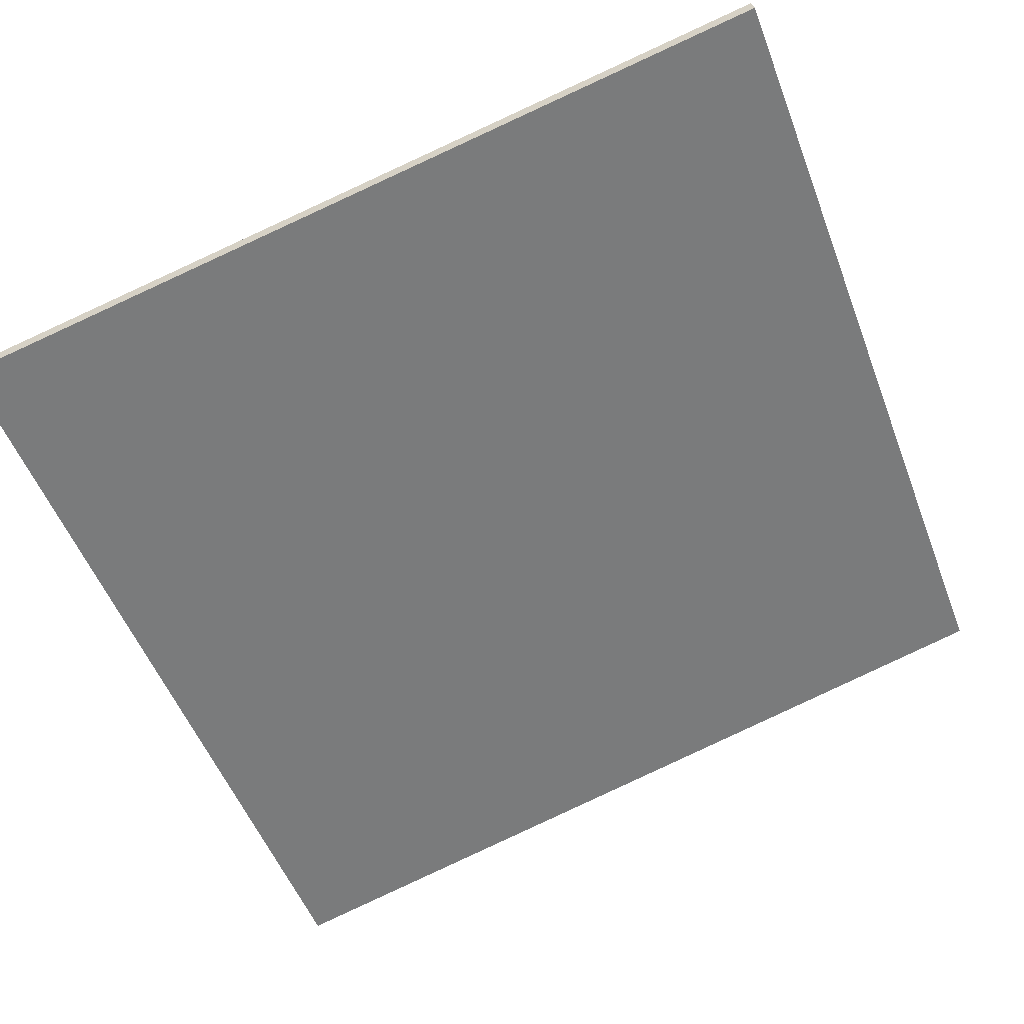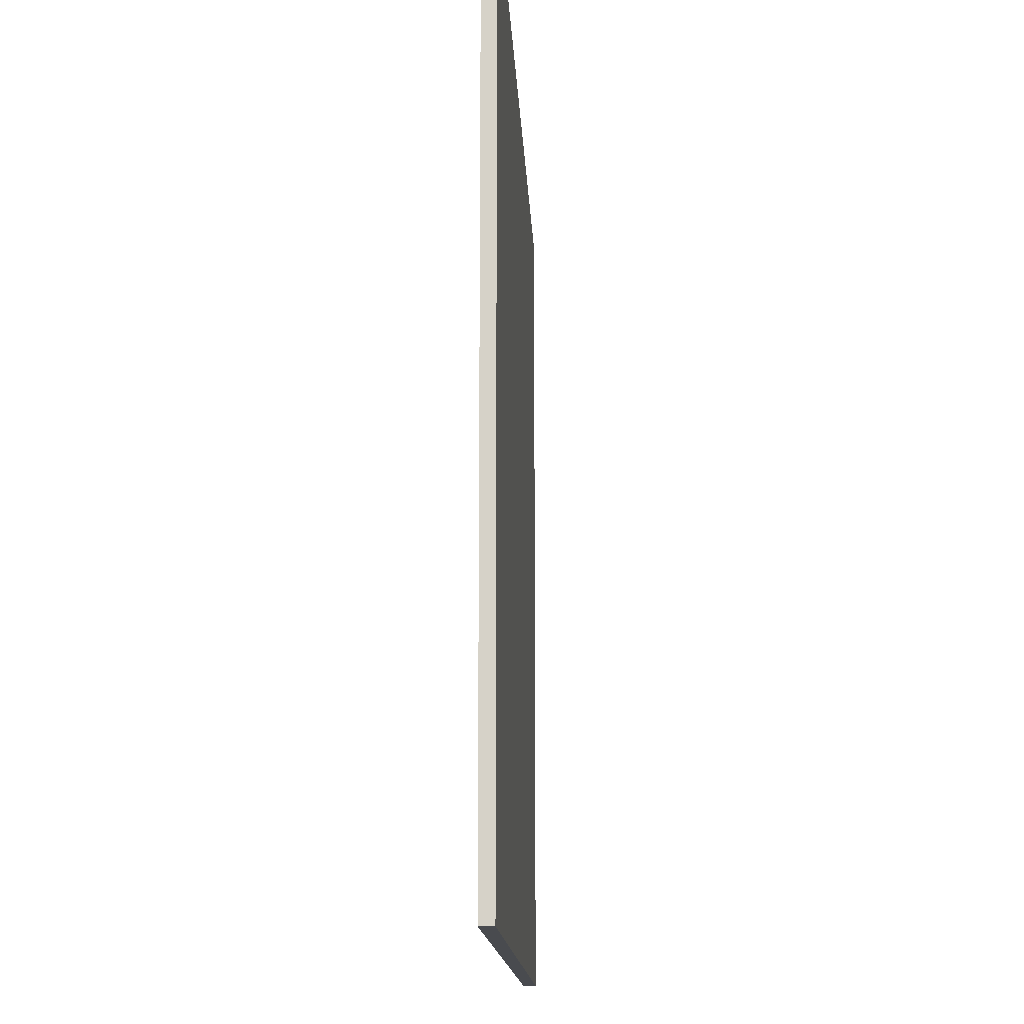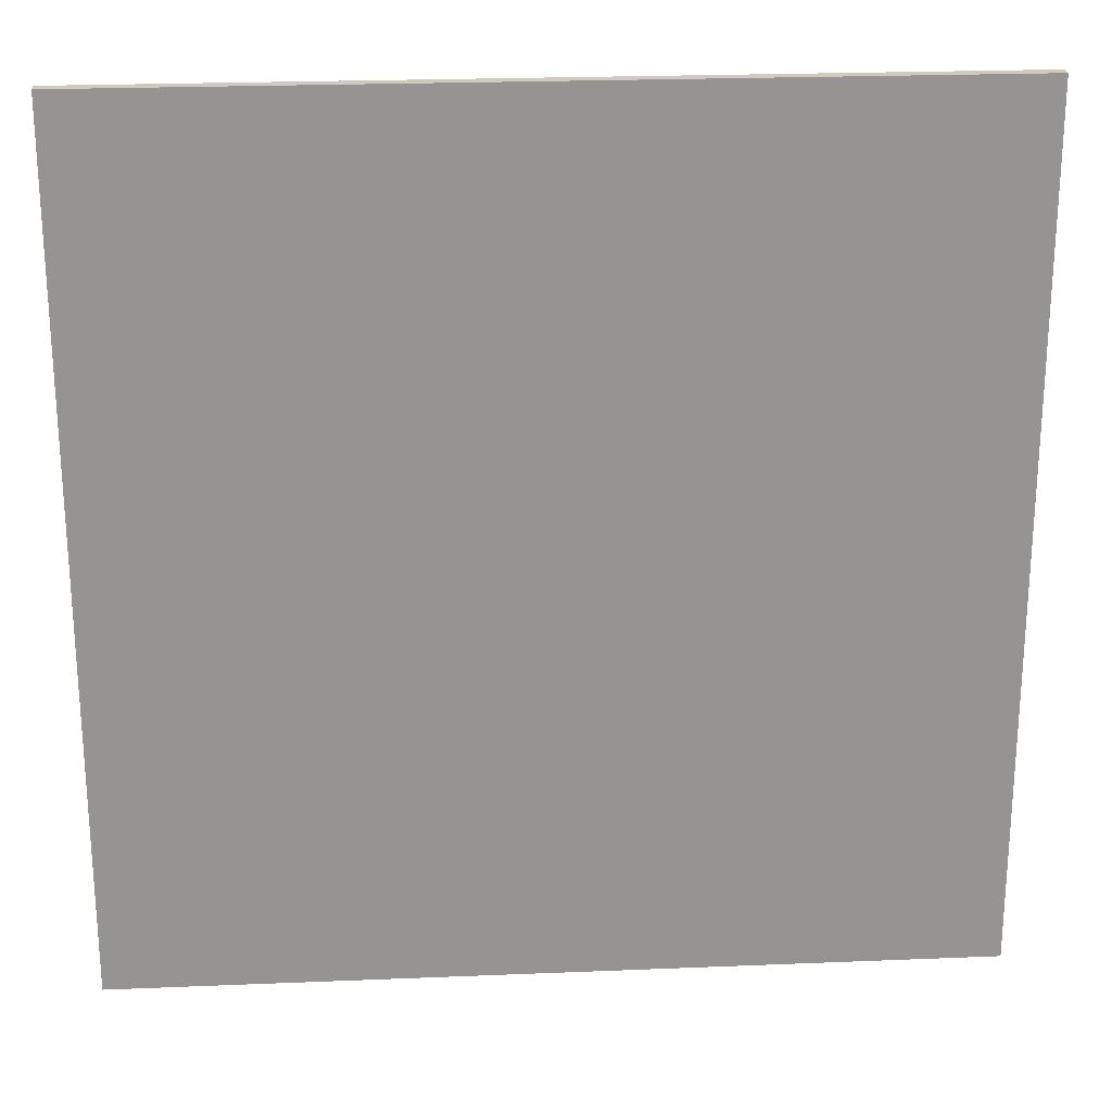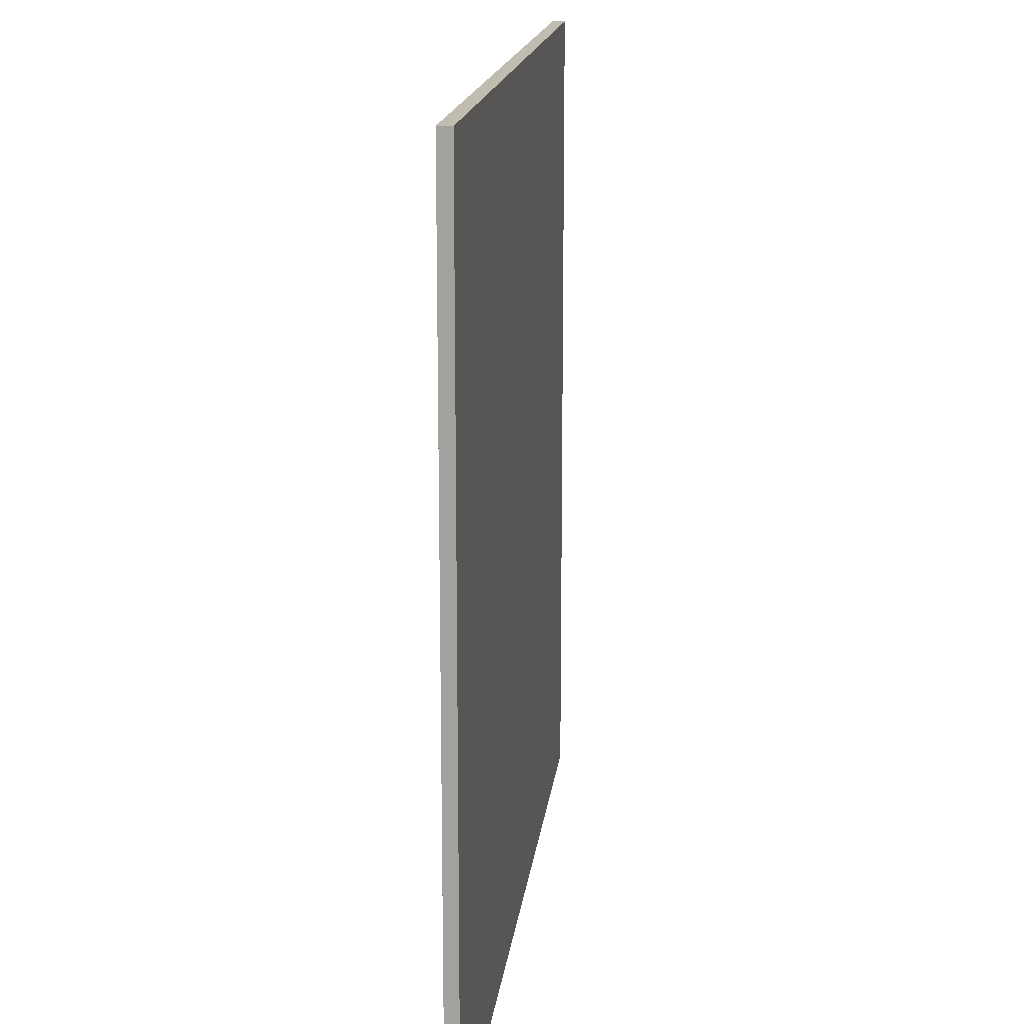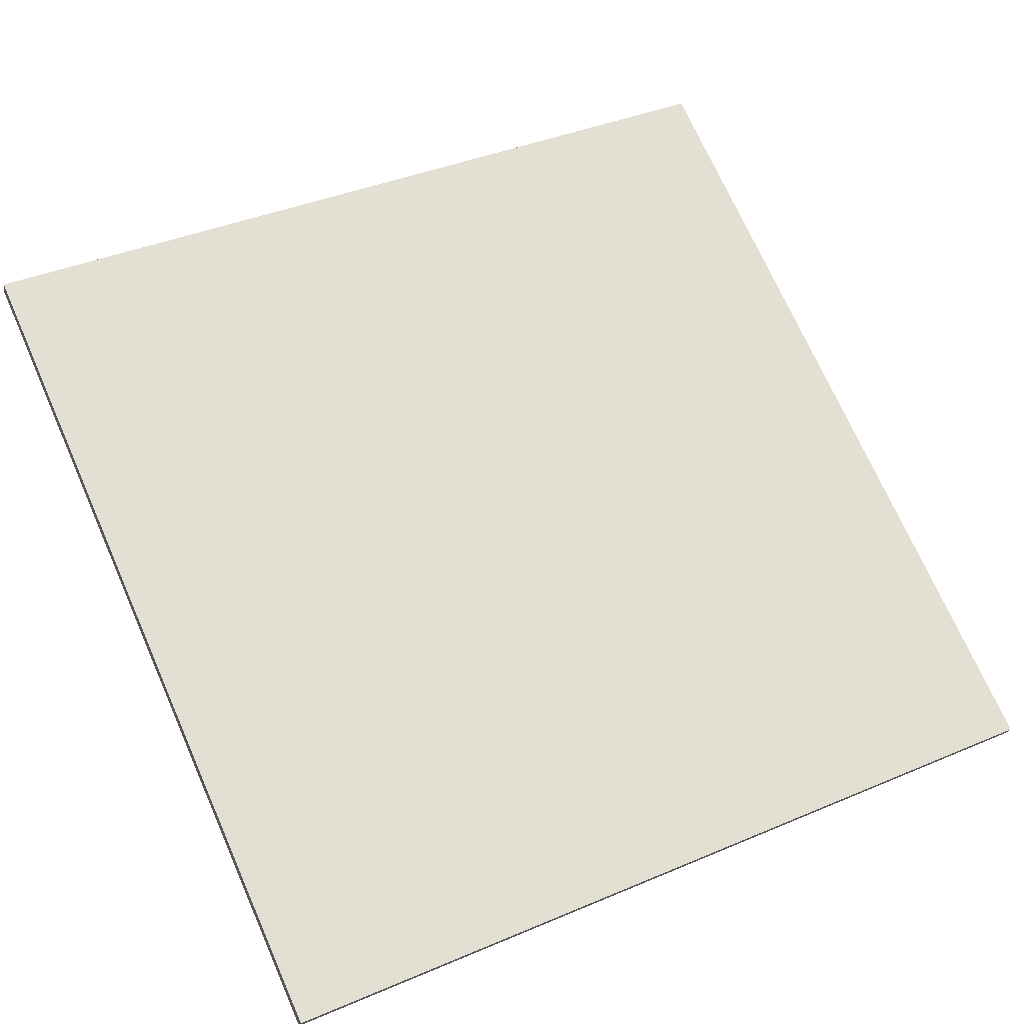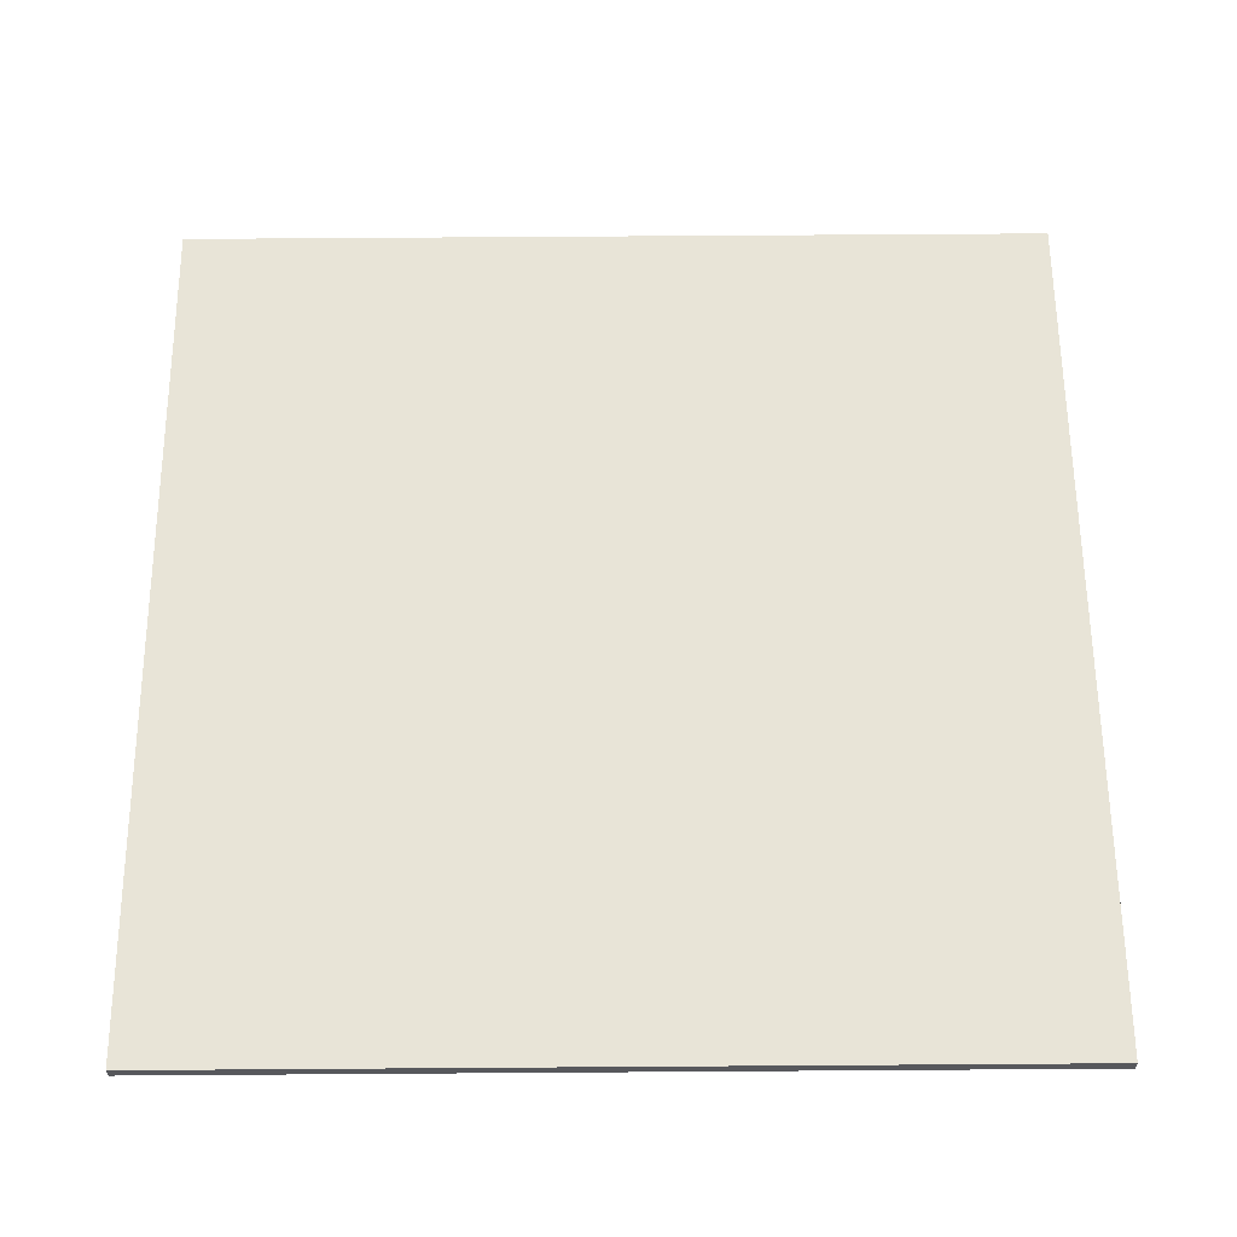
<metadata>
{"format":"obj","ext":"obj","renderer":"f3d","projection":"perspective","resolution":1024,"background":"white","views":[{"elev":-53.0,"azim":-159.3,"up":"+Y"},{"elev":-14.0,"azim":-101.4,"up":"+Z"},{"elev":23.1,"azim":162.0,"up":"+Z"},{"elev":16.6,"azim":-97.2,"up":"+Z"},{"elev":71.7,"azim":-23.9,"up":"+Y"},{"elev":75.2,"azim":-90.4,"up":"+Y"}]}
</metadata>
<code>
v -62.9 18.3 -4.731
v -62.9 18.3 4.731
v -62.87 18.44 -4.731
v -62.87 18.44 4.731
v -72.08 20.58 -4.731
v -72.08 20.58 4.731
v -72.05 20.73 -4.731
v -72.05 20.73 4.731
f 1 3 4
f 4 2 1
f 5 6 8
f 8 7 5
f 1 2 6
f 6 5 1
f 3 7 8
f 8 4 3
f 1 5 7
f 7 3 1
f 2 4 8
f 8 6 2

</code>
